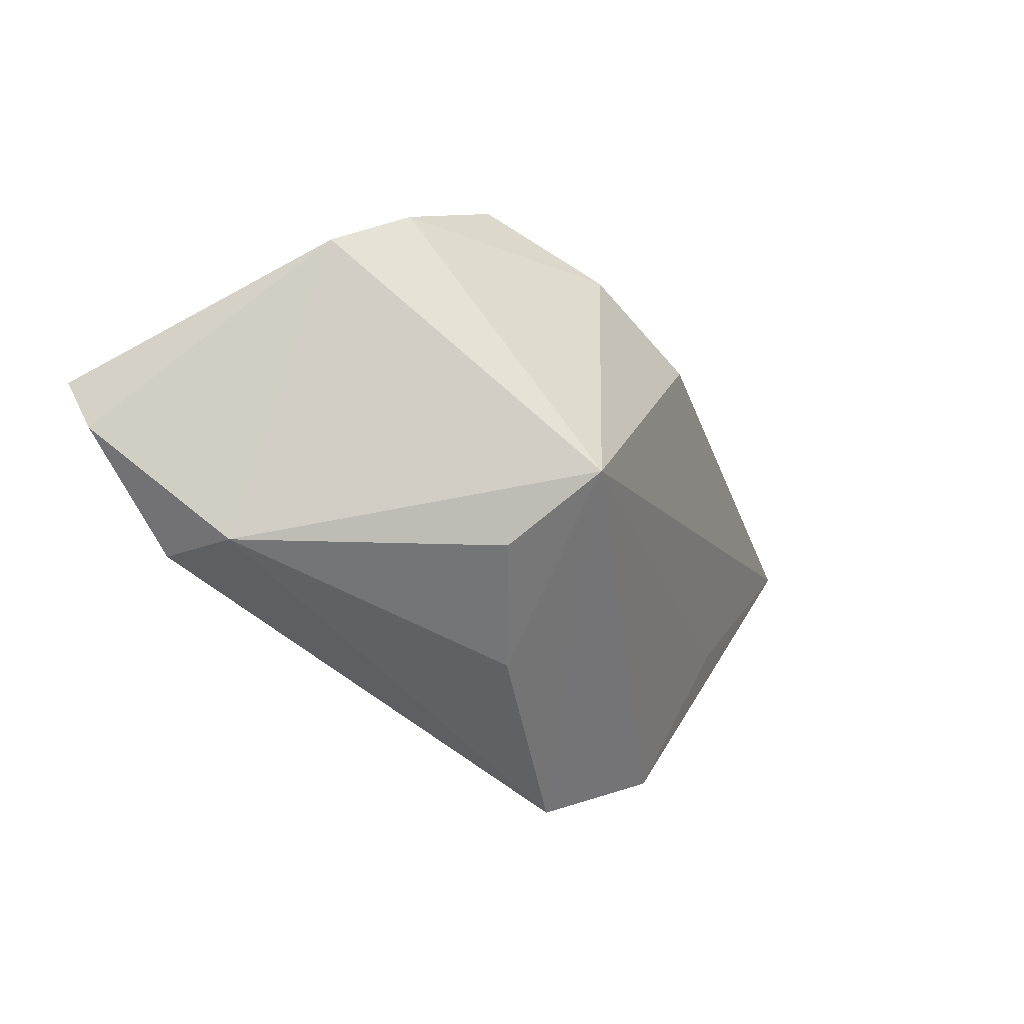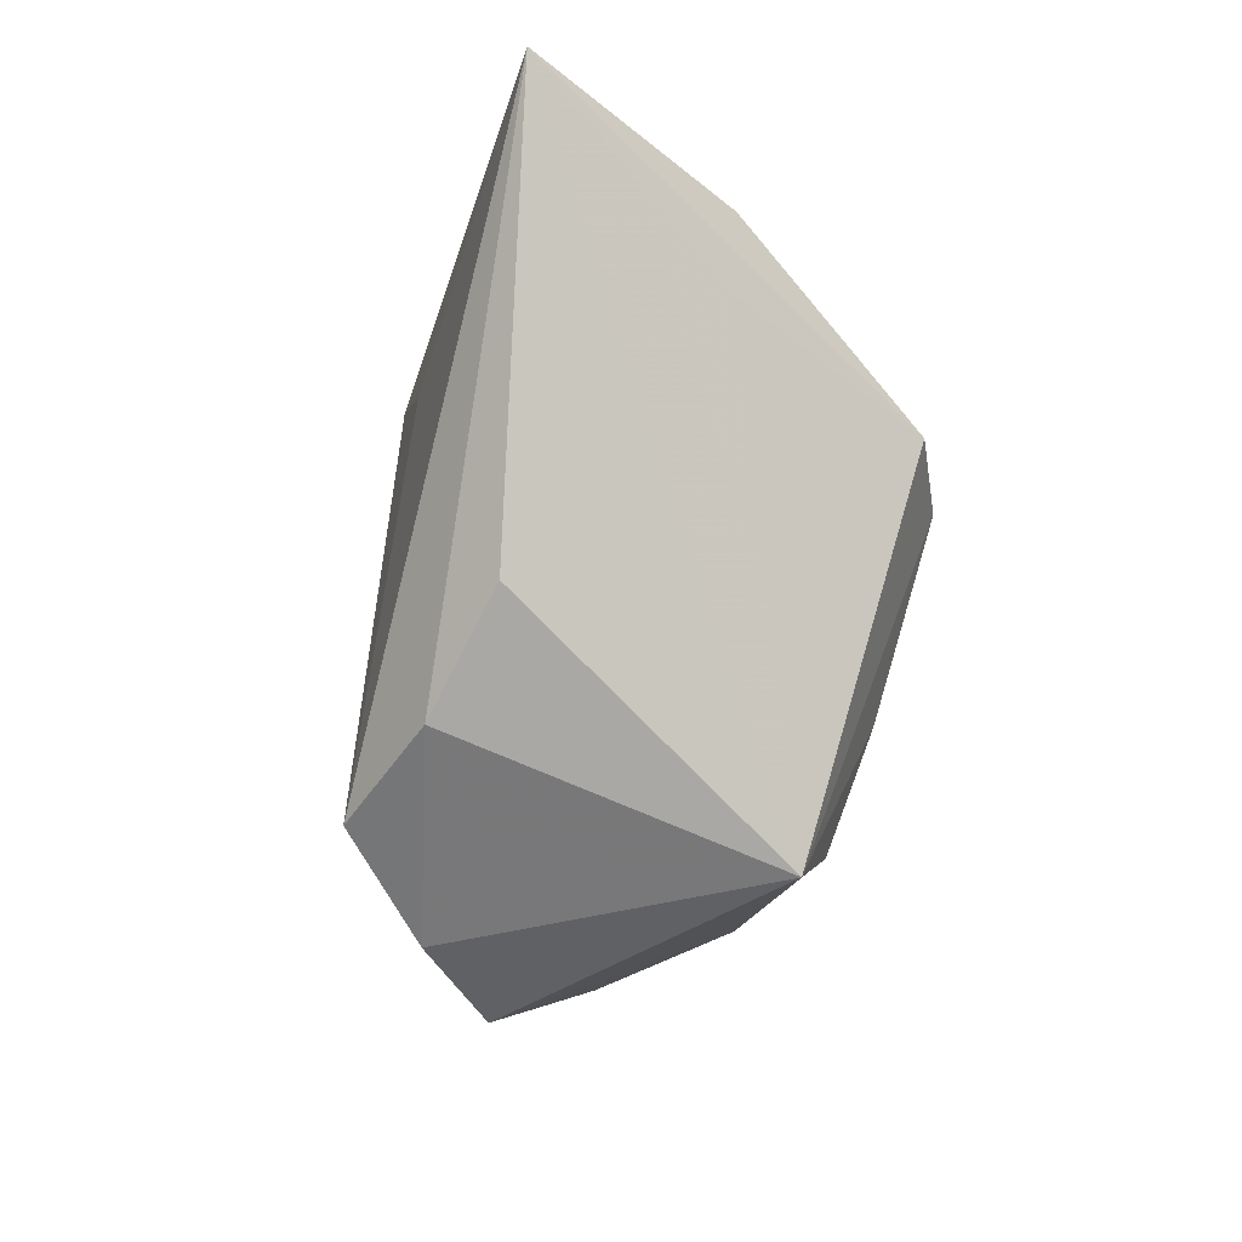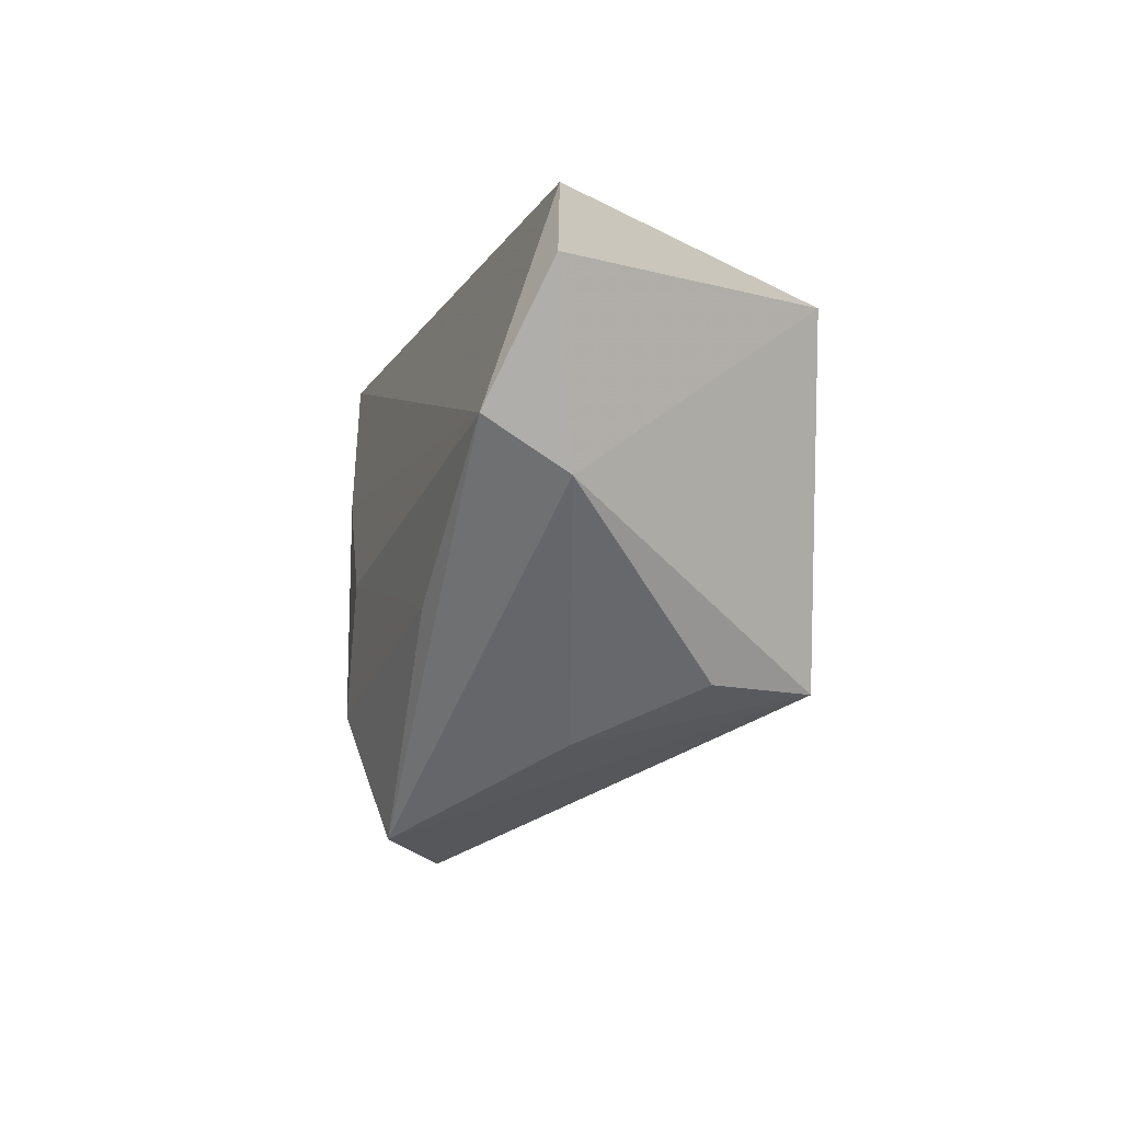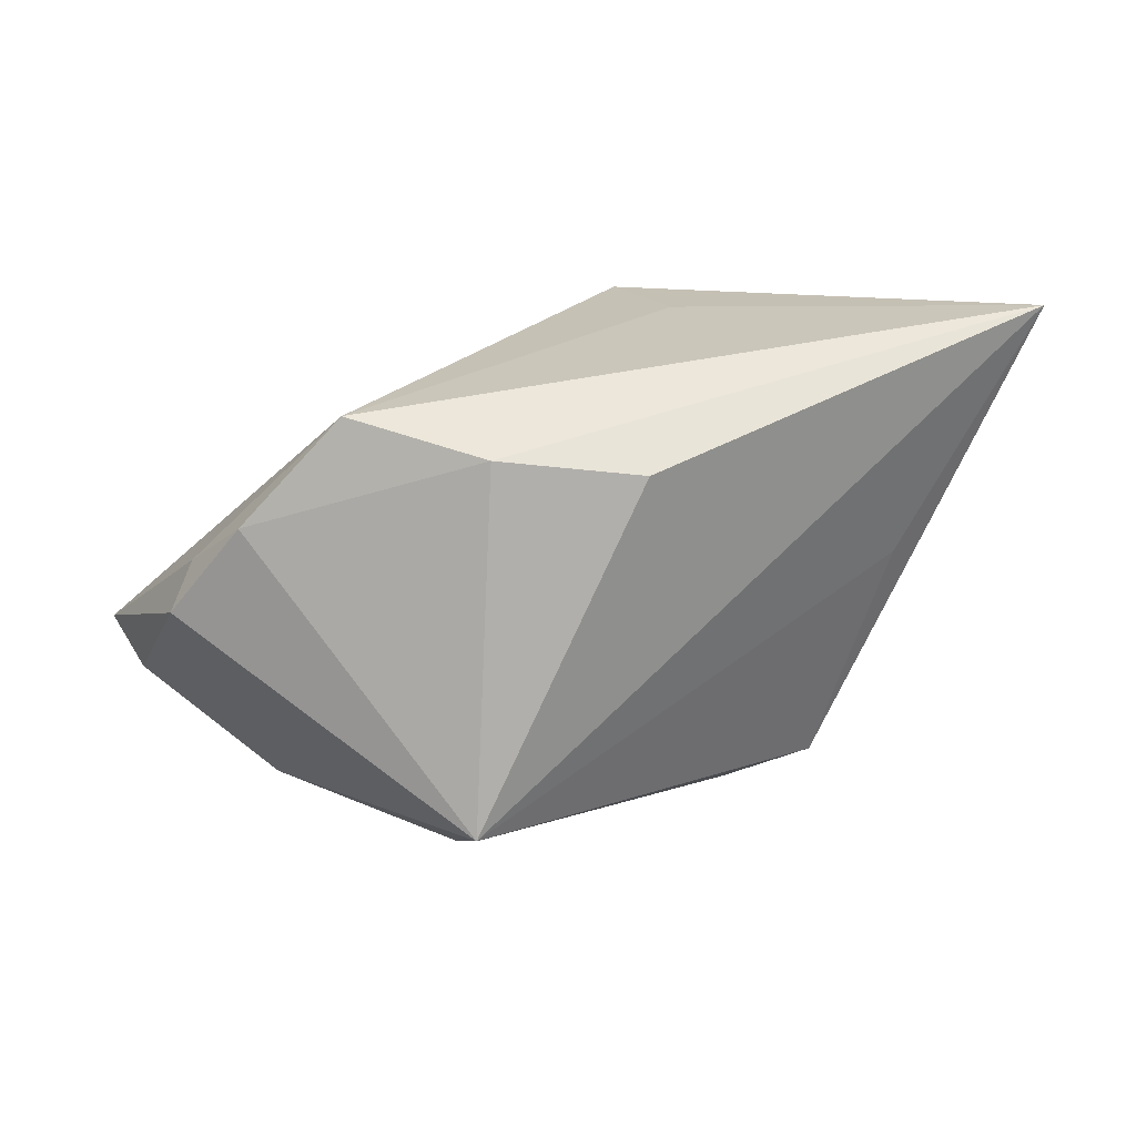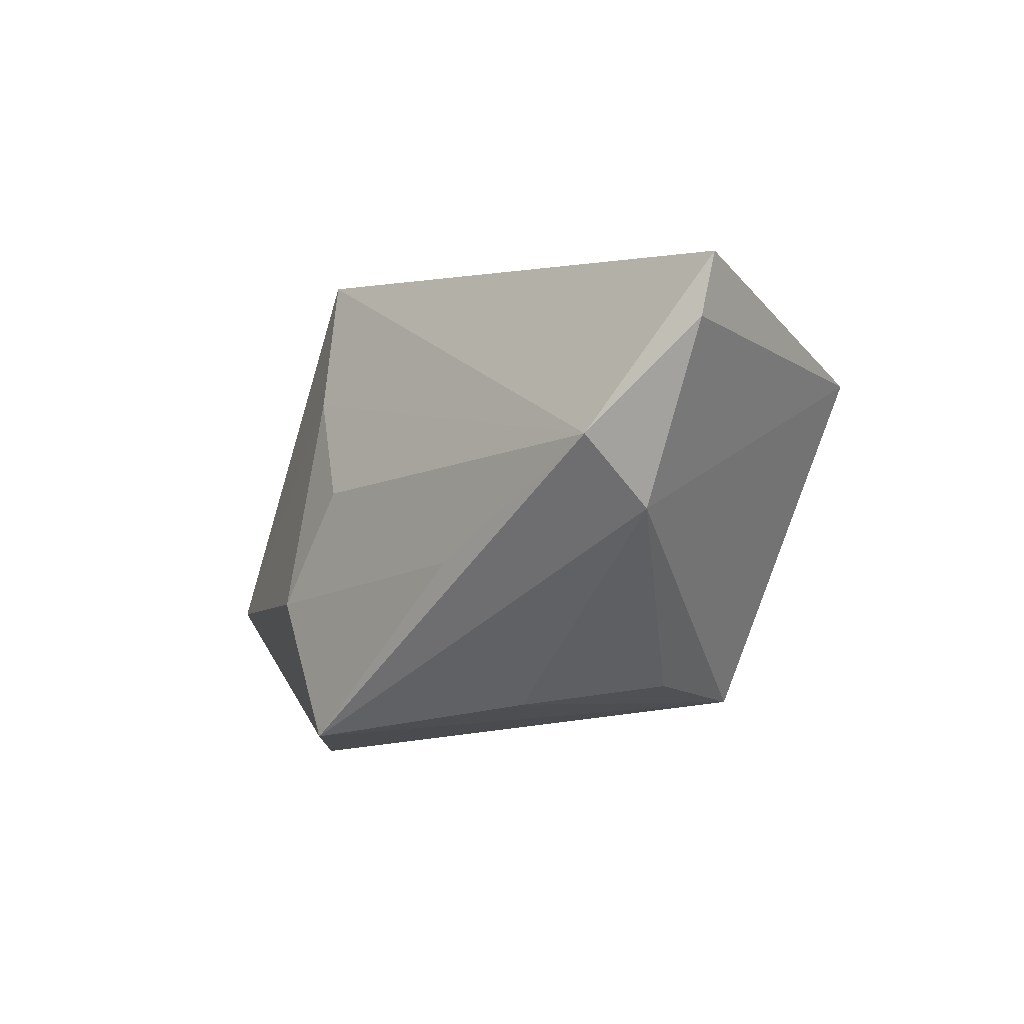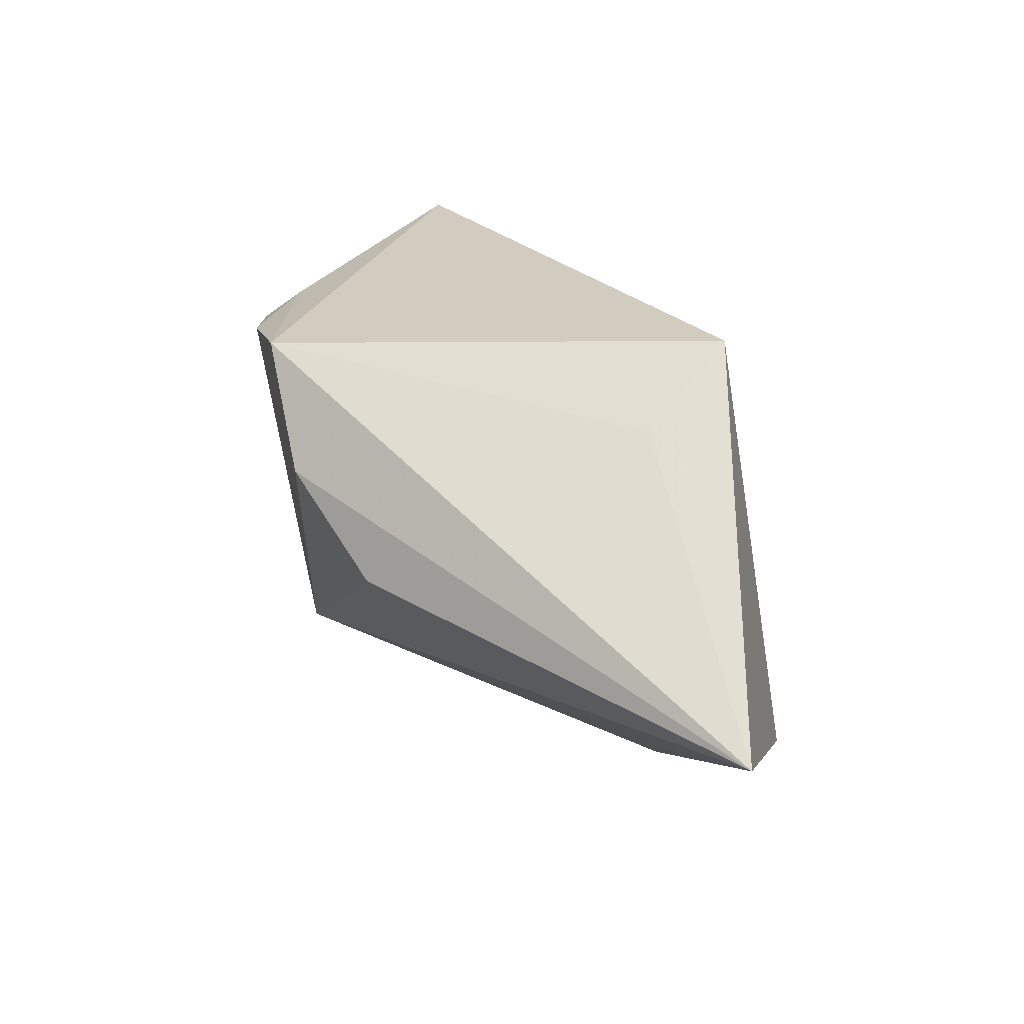
<metadata>
{"format":"obj","ext":"obj","renderer":"f3d","projection":"perspective","resolution":1024,"background":"white","views":[{"elev":-51.4,"azim":130.4,"up":"+Y"},{"elev":-75.2,"azim":-110.6,"up":"+Z"},{"elev":-47.3,"azim":67.8,"up":"+Y"},{"elev":12.3,"azim":173.0,"up":"+Y"},{"elev":-39.6,"azim":46.3,"up":"+Y"},{"elev":60.4,"azim":-123.0,"up":"+Y"}]}
</metadata>
<code>
v 0.02499 0.02175 -0.02074
v 0.05386 -0.009682 0.02126
v 0.05028 -0.0162 0.01998
v 0.03336 -0.02827 0.01146
v 0.0125 -0.02984 -0.0136
v 0.03655 0.008985 -0.01792
v -0.01626 0.03029 0.00862
v 0.007128 -0.02477 0.01833
v -0.04906 0.003813 0.006836
v -0.04146 0.001776 -0.005018
v -0.01117 0.03154 0.02323
v -0.01162 -0.004283 0.02107
v -0.0007156 -0.03149 -0.002162
v 0.009227 0.01749 -0.02671
v -0.03327 -0.02488 0.001926
v 0.0446 -0.001472 -0.01307
v 0.03412 -0.02402 0.02194
v -0.05819 0.03154 -0.00731
v -0.02408 -0.03106 0.01108
v -0.008055 0.01547 -0.02671
v 0.04216 0.003634 -0.008441
v 0.01116 -0.02539 -0.02671
v -0.01403 0.01213 0.02204
v -0.02507 -0.01284 0.01717
f 18 11 7
f 21 2 16
f 19 22 13
f 4 19 13
f 4 22 16
f 22 19 15
f 20 22 18
f 18 14 20
f 20 14 22
f 1 11 2
f 2 21 1
f 1 7 11
f 18 7 1
f 1 14 18
f 13 22 5
f 5 4 13
f 22 4 5
f 19 4 17
f 2 11 17
f 9 15 19
f 18 15 9
f 9 11 18
f 18 22 10
f 10 15 18
f 22 15 10
f 6 21 16
f 6 1 21
f 16 22 6
f 22 14 6
f 14 1 6
f 2 17 3
f 3 17 4
f 16 2 3
f 3 4 16
f 19 17 8
f 8 17 12
f 23 17 11
f 12 17 23
f 11 9 23
f 24 9 19
f 19 8 24
f 24 8 12
f 12 23 24
f 24 23 9

</code>
